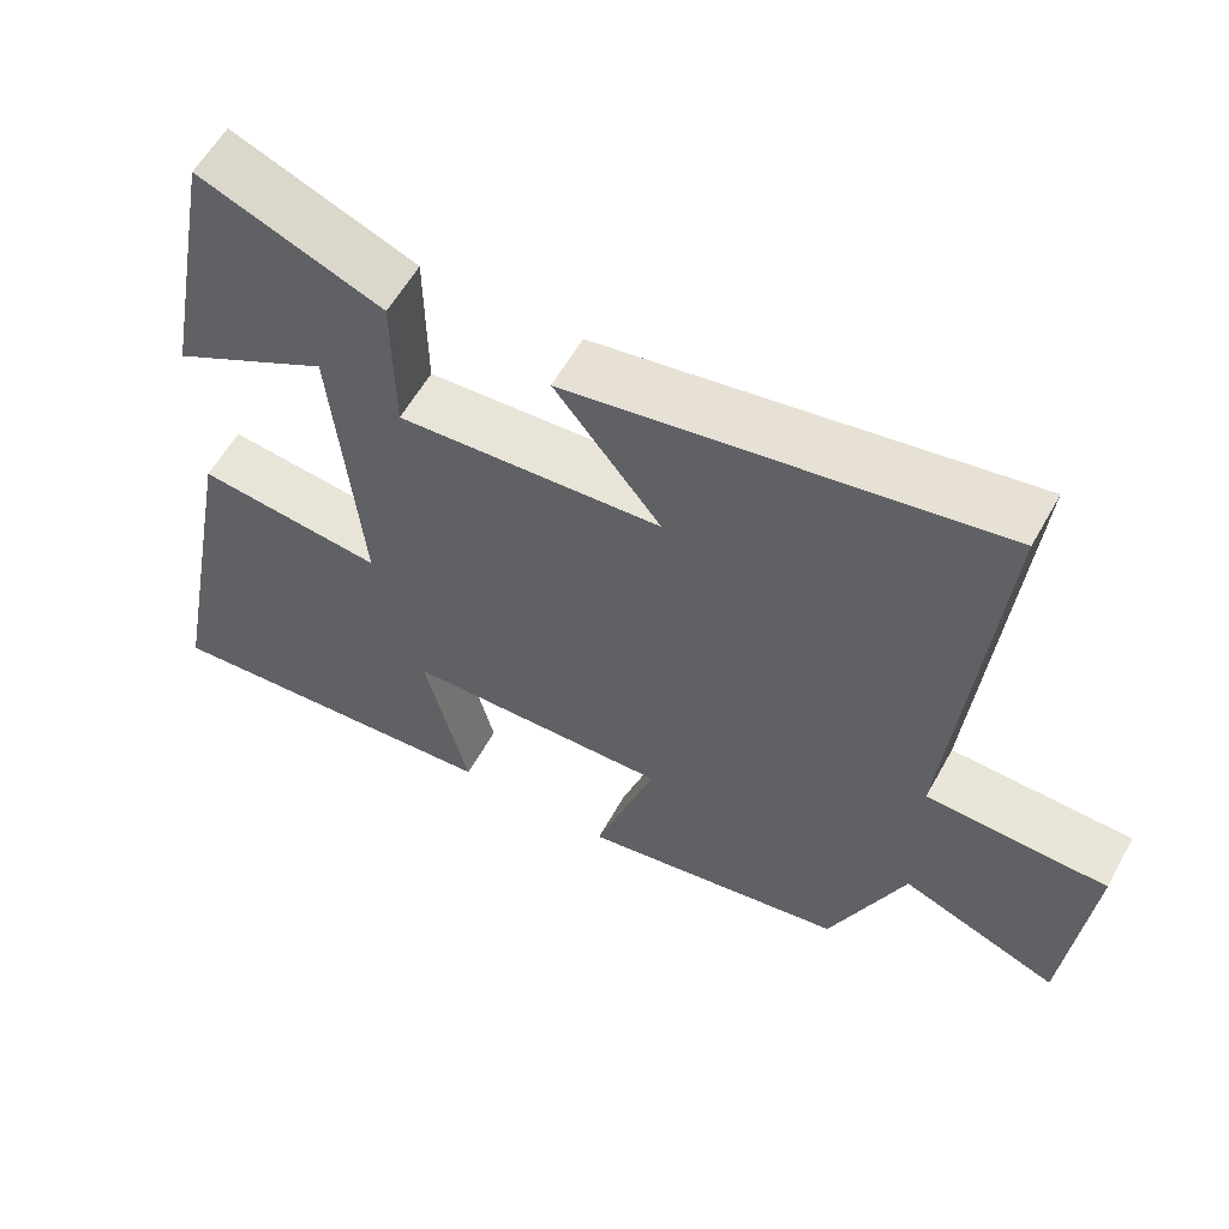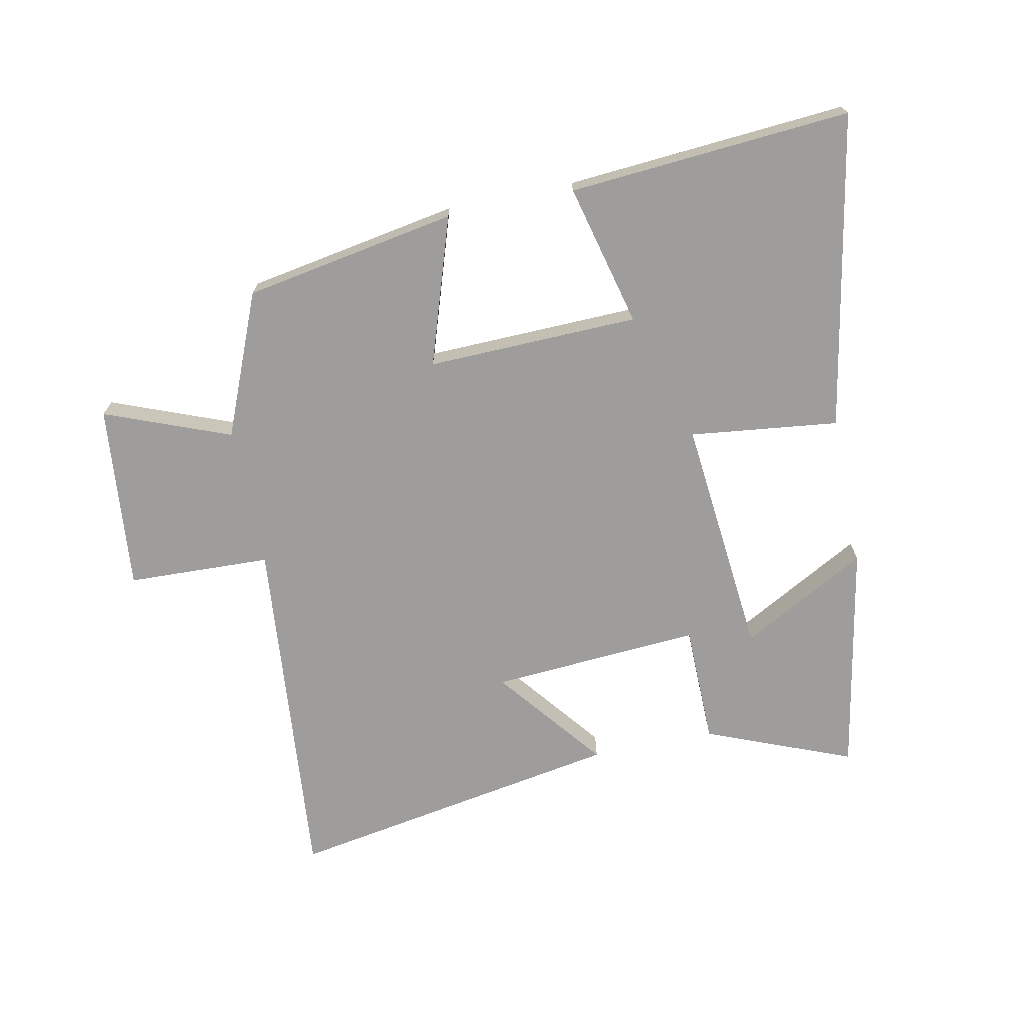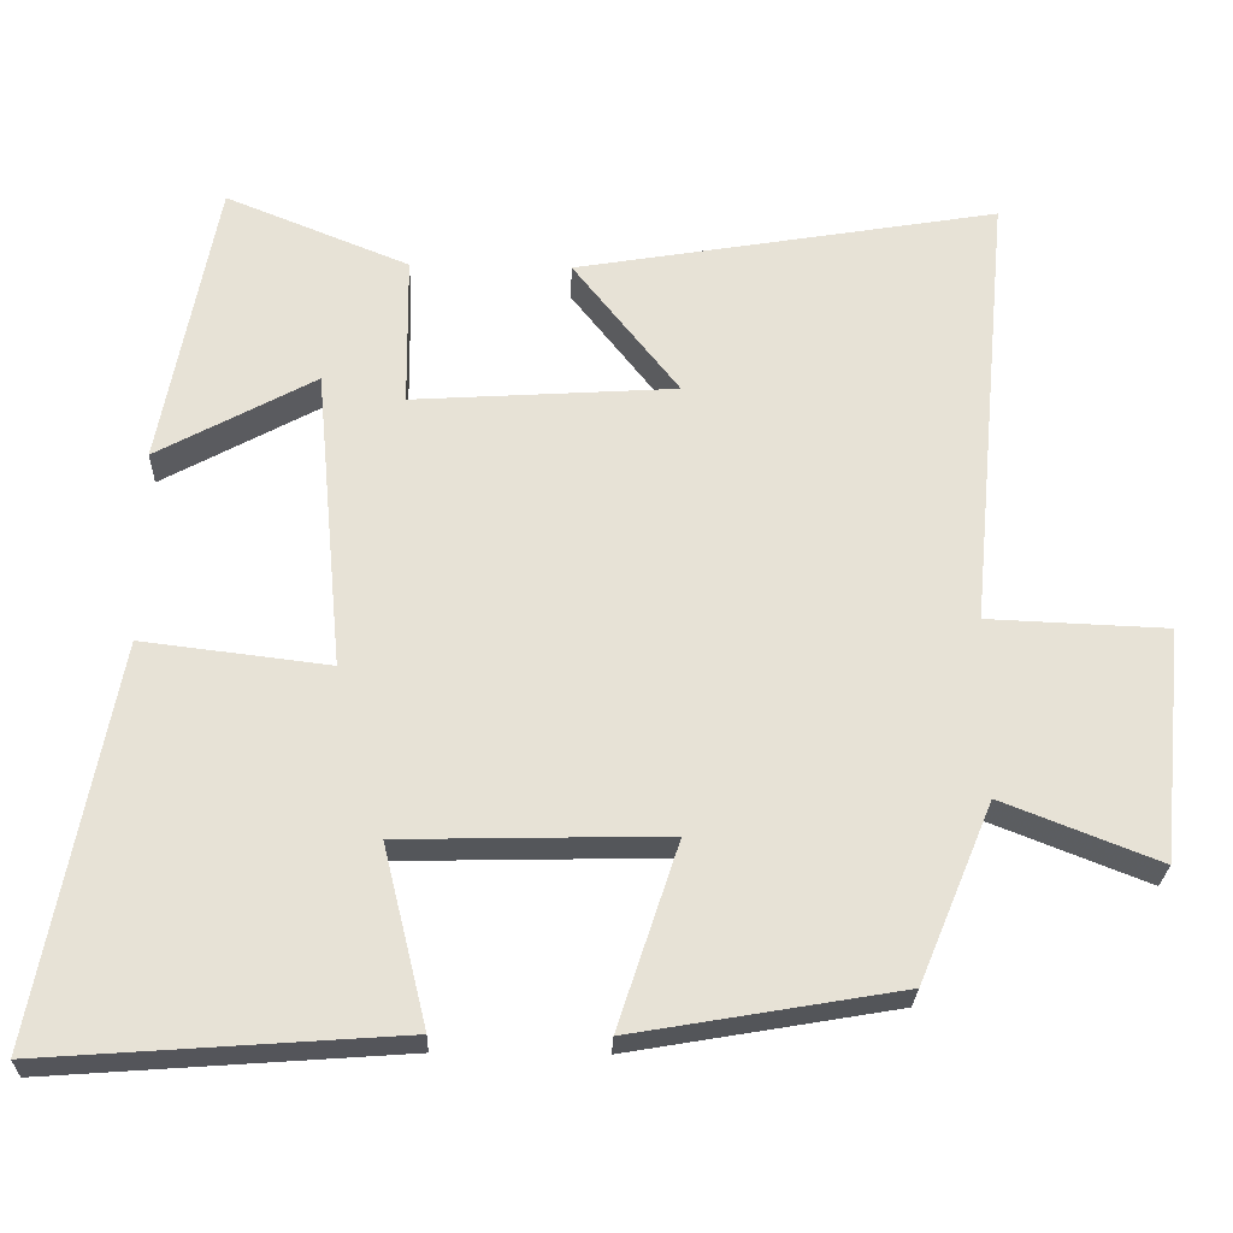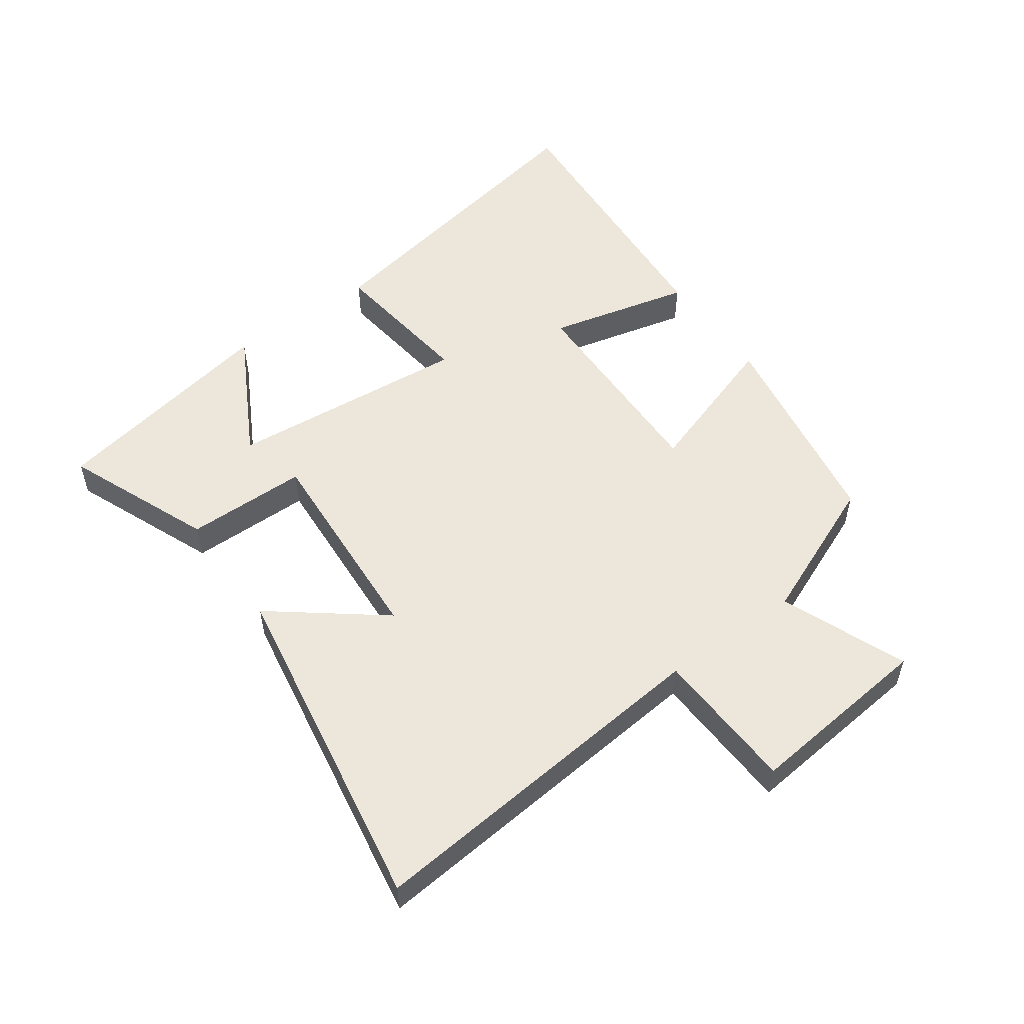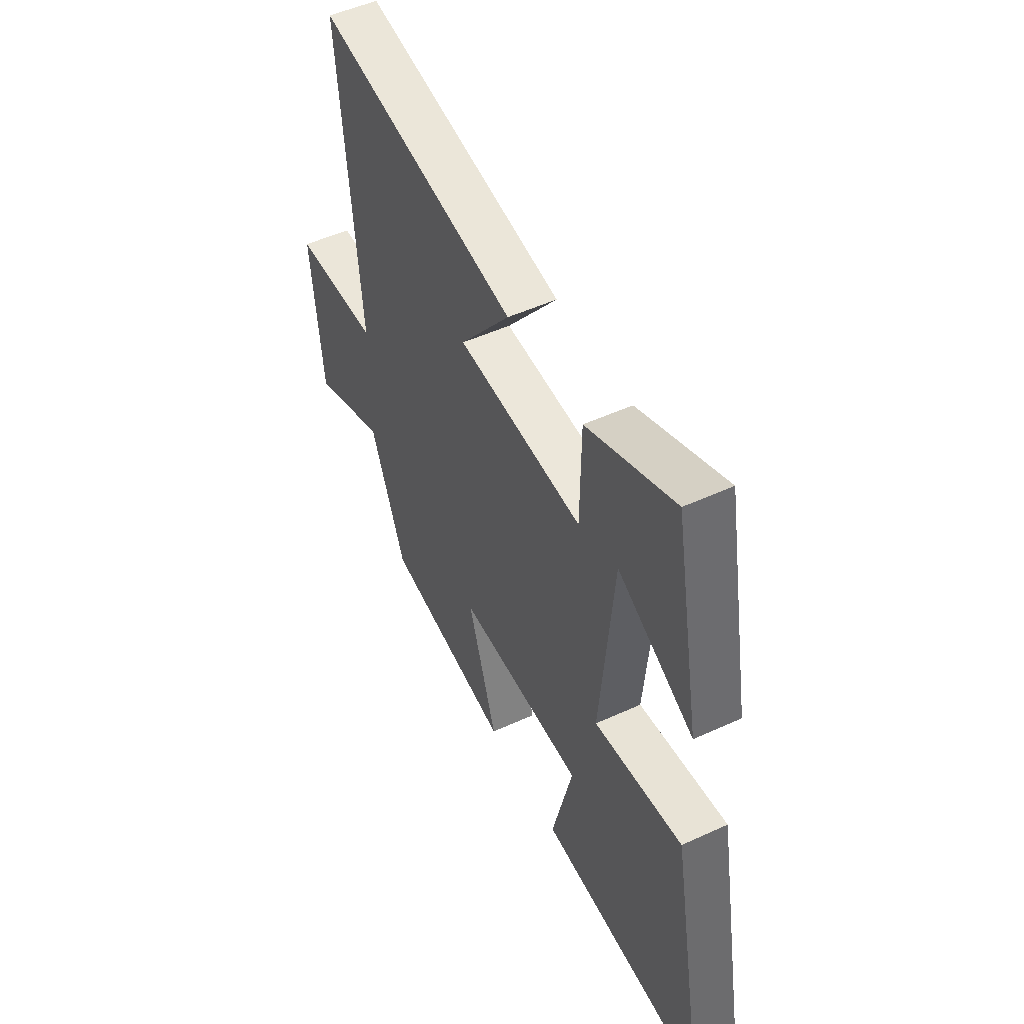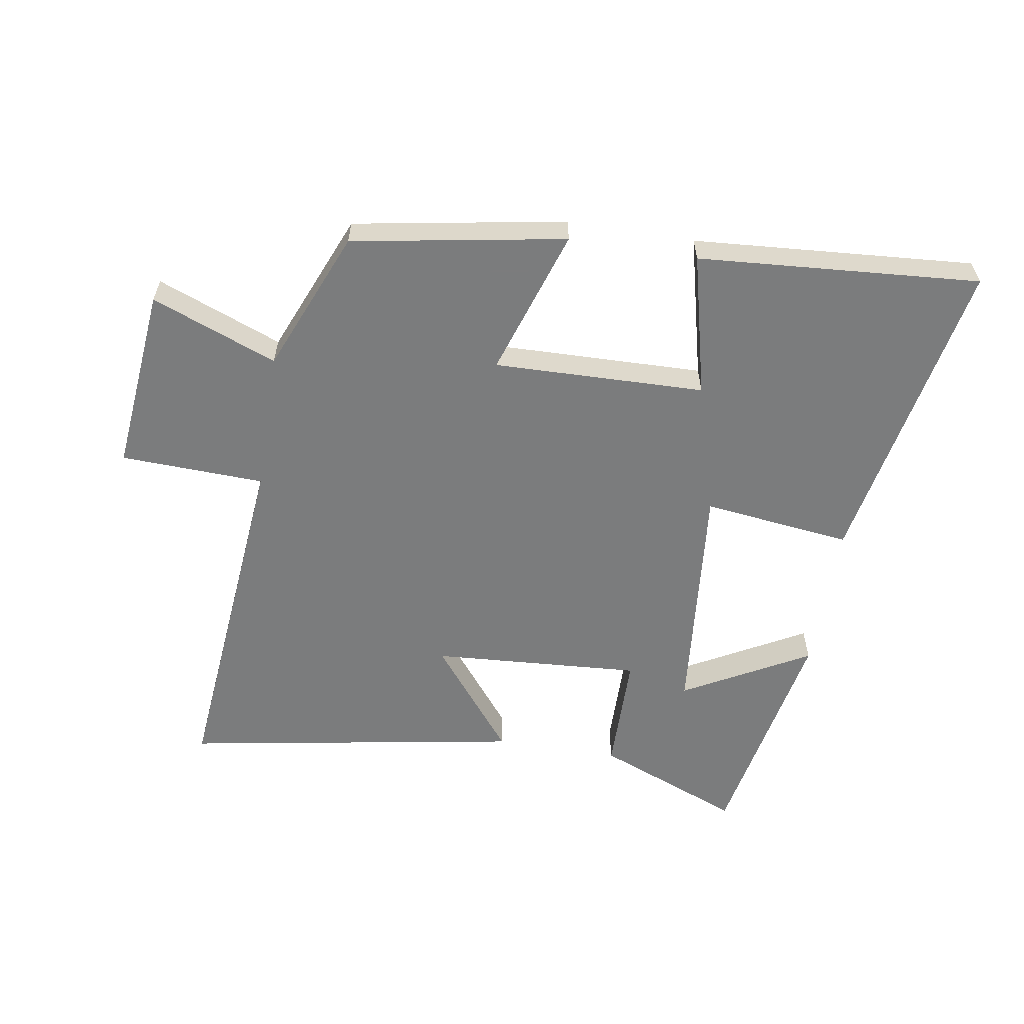
<metadata>
{"format":"obj","ext":"obj","renderer":"f3d","projection":"perspective","resolution":1024,"background":"white","views":[{"elev":58.5,"azim":28.9,"up":"+Z"},{"elev":-70.5,"azim":-168.3,"up":"+Y"},{"elev":-25.6,"azim":-1.9,"up":"+Z"},{"elev":53.6,"azim":54.2,"up":"+Y"},{"elev":50.4,"azim":-116.7,"up":"+Z"},{"elev":-58.7,"azim":170.8,"up":"+Y"}]}
</metadata>
<code>
v 0.405 0.07 -0.441
v 0.063 0.07 -0.5
v 0.141 0.07 -0.263
v -0.199 0.07 -0.271
v -0.143 0.07 -0.5
v -0.596 0.07 -0.533
v -0.5 0.07 -0.026
v -0.261 0.07 -0.055
v -0.297 0.07 0.333
v -0.5 0.07 0.222
v -0.429 0.07 0.595
v -0.194 0.07 0.5
v -0.192 0.07 0.305
v 0.146 0.07 0.327
v 0.01 0.07 0.5
v 0.554 0.07 0.593
v 0.5 0.07 0.018
v 0.731 0.07 0.009
v 0.701 0.07 -0.291
v 0.5 0.07 -0.212
v 0.405 0 -0.441
v 0.063 0 -0.5
v 0.141 0 -0.263
v -0.199 0 -0.271
v -0.143 0 -0.5
v -0.596 0 -0.533
v -0.5 0 -0.026
v -0.261 0 -0.055
v -0.297 0 0.333
v -0.5 0 0.222
v -0.429 0 0.595
v -0.194 0 0.5
v -0.192 0 0.305
v 0.146 0 0.327
v 0.01 0 0.5
v 0.554 0 0.593
v 0.5 0 0.018
v 0.731 0 0.009
v 0.701 0 -0.291
v 0.5 0 -0.212
f 17 18 19 20
f 17 20 1 2
f 14 15 16 17
f 13 14 17
f 11 12 13
f 9 10 11
f 9 11 13
f 8 9 13 17
f 4 5 6 7
f 3 4 7 8
f 17 2 3
f 3 8 17
f 40 39 38 37
f 22 21 40 37
f 37 36 35 34
f 37 34 33
f 33 32 31
f 31 30 29
f 33 31 29
f 37 33 29 28
f 27 26 25 24
f 28 27 24 23
f 23 22 37
f 37 28 23
f 1 21 22 2
f 2 22 23 3
f 3 23 24 4
f 4 24 25 5
f 5 25 26 6
f 6 26 27 7
f 7 27 28 8
f 8 28 29 9
f 9 29 30 10
f 10 30 31 11
f 11 31 32 12
f 12 32 33 13
f 13 33 34 14
f 14 34 35 15
f 15 35 36 16
f 16 36 37 17
f 17 37 38 18
f 18 38 39 19
f 19 39 40 20
f 20 40 21 1

</code>
